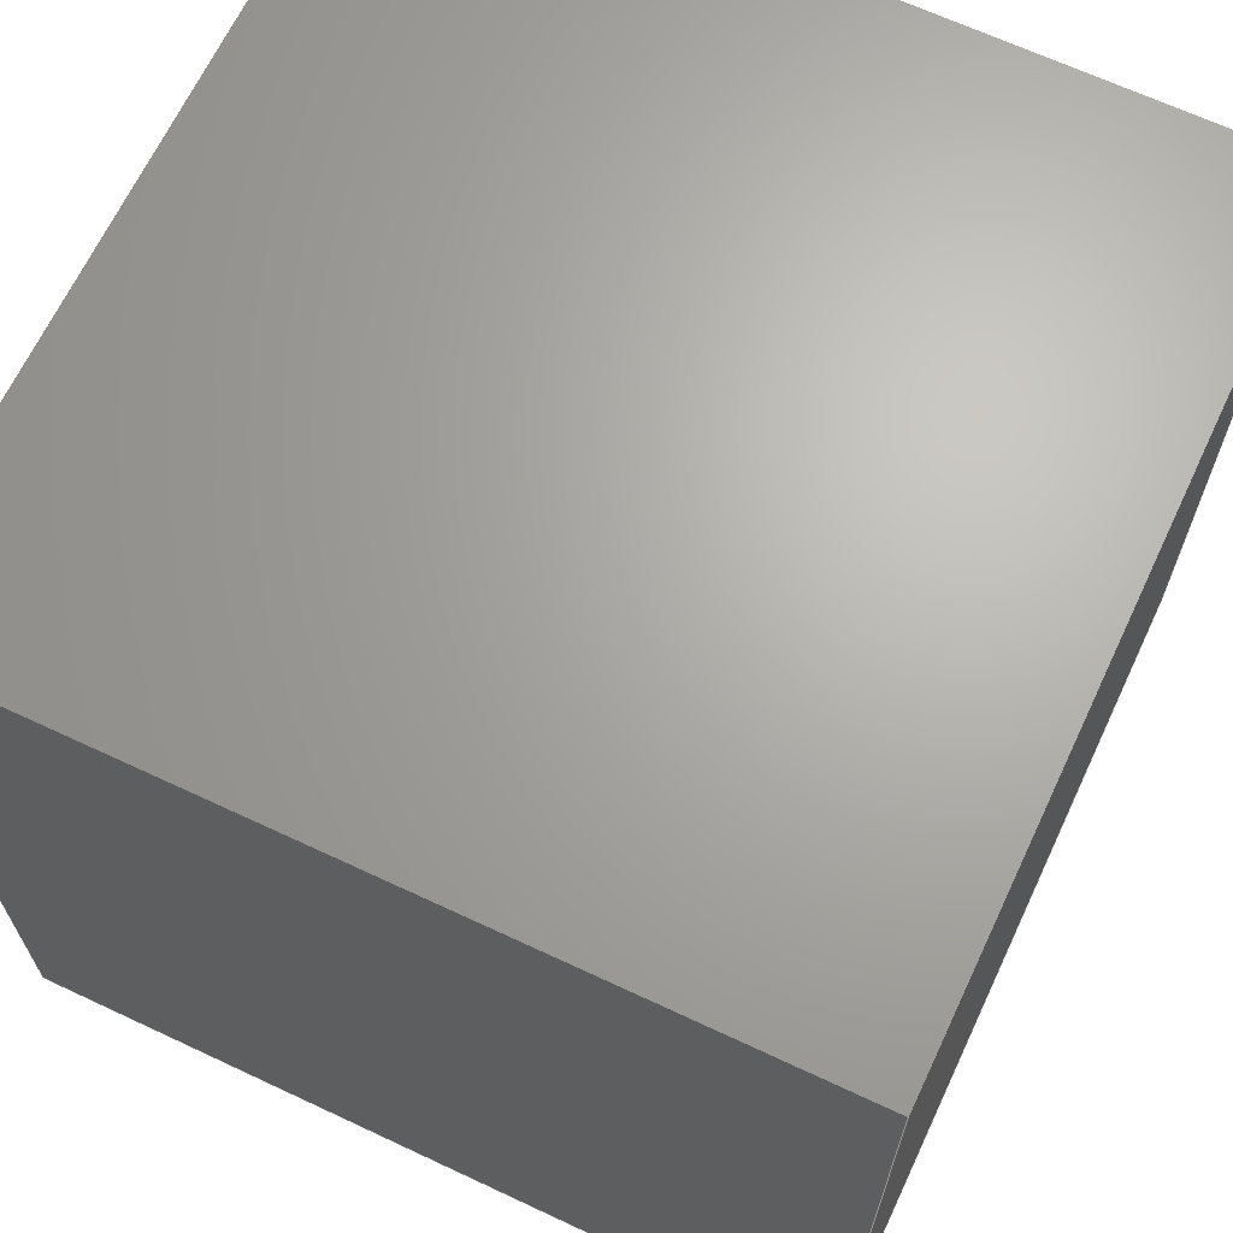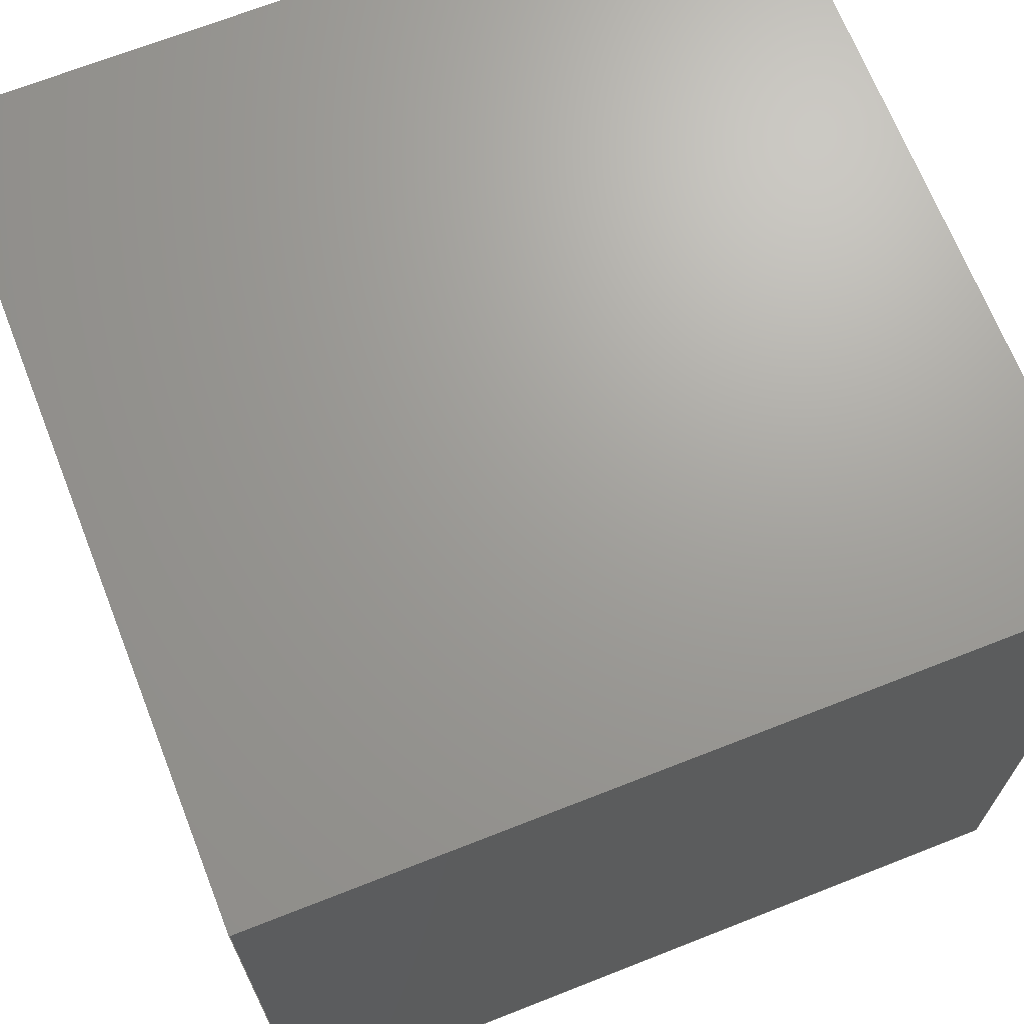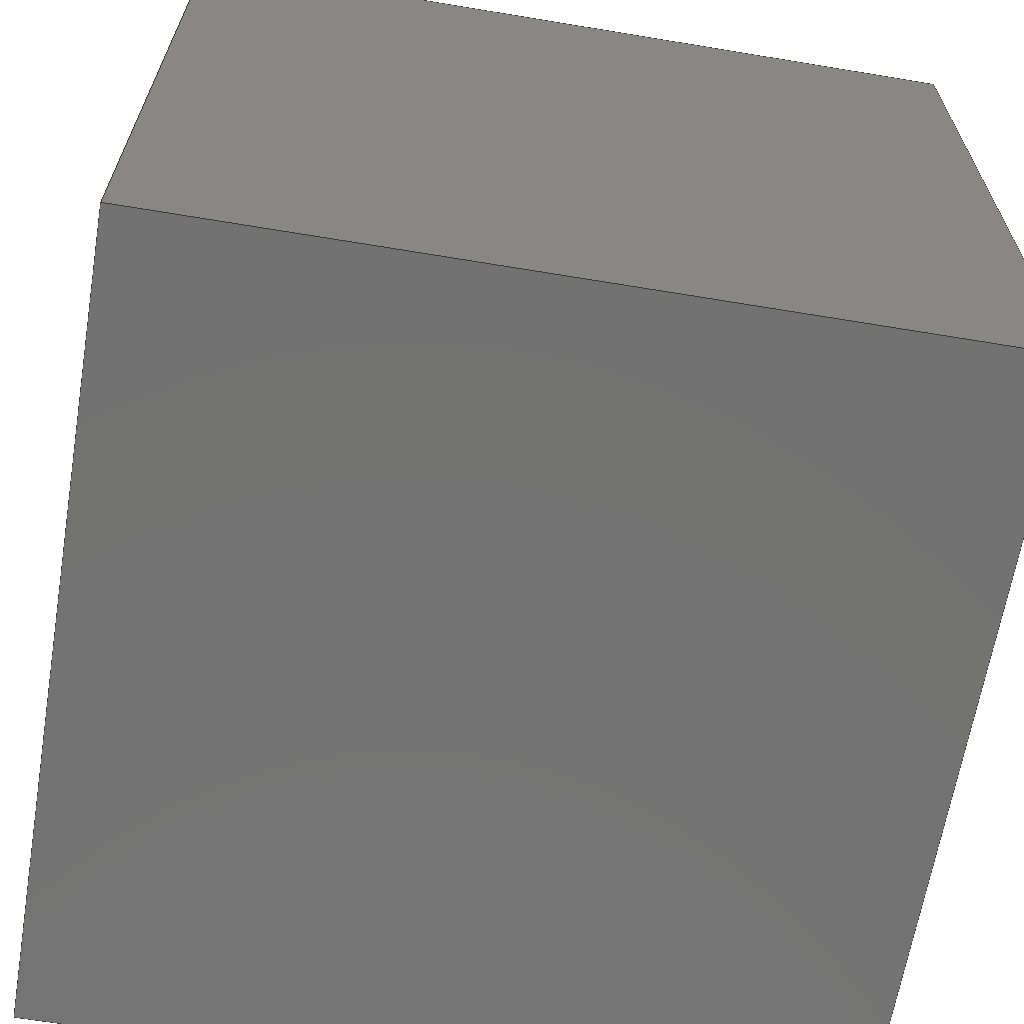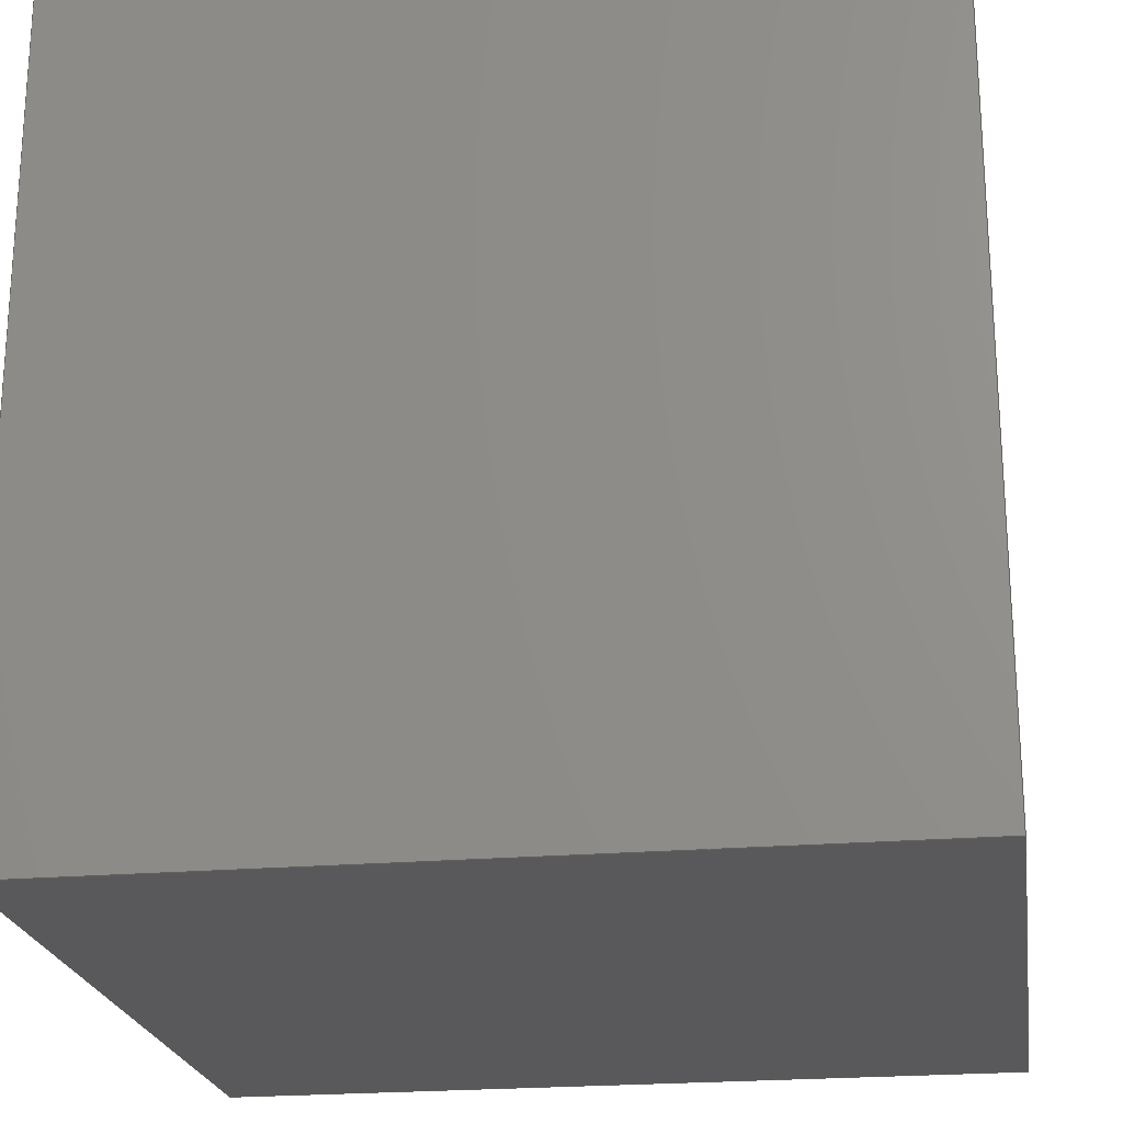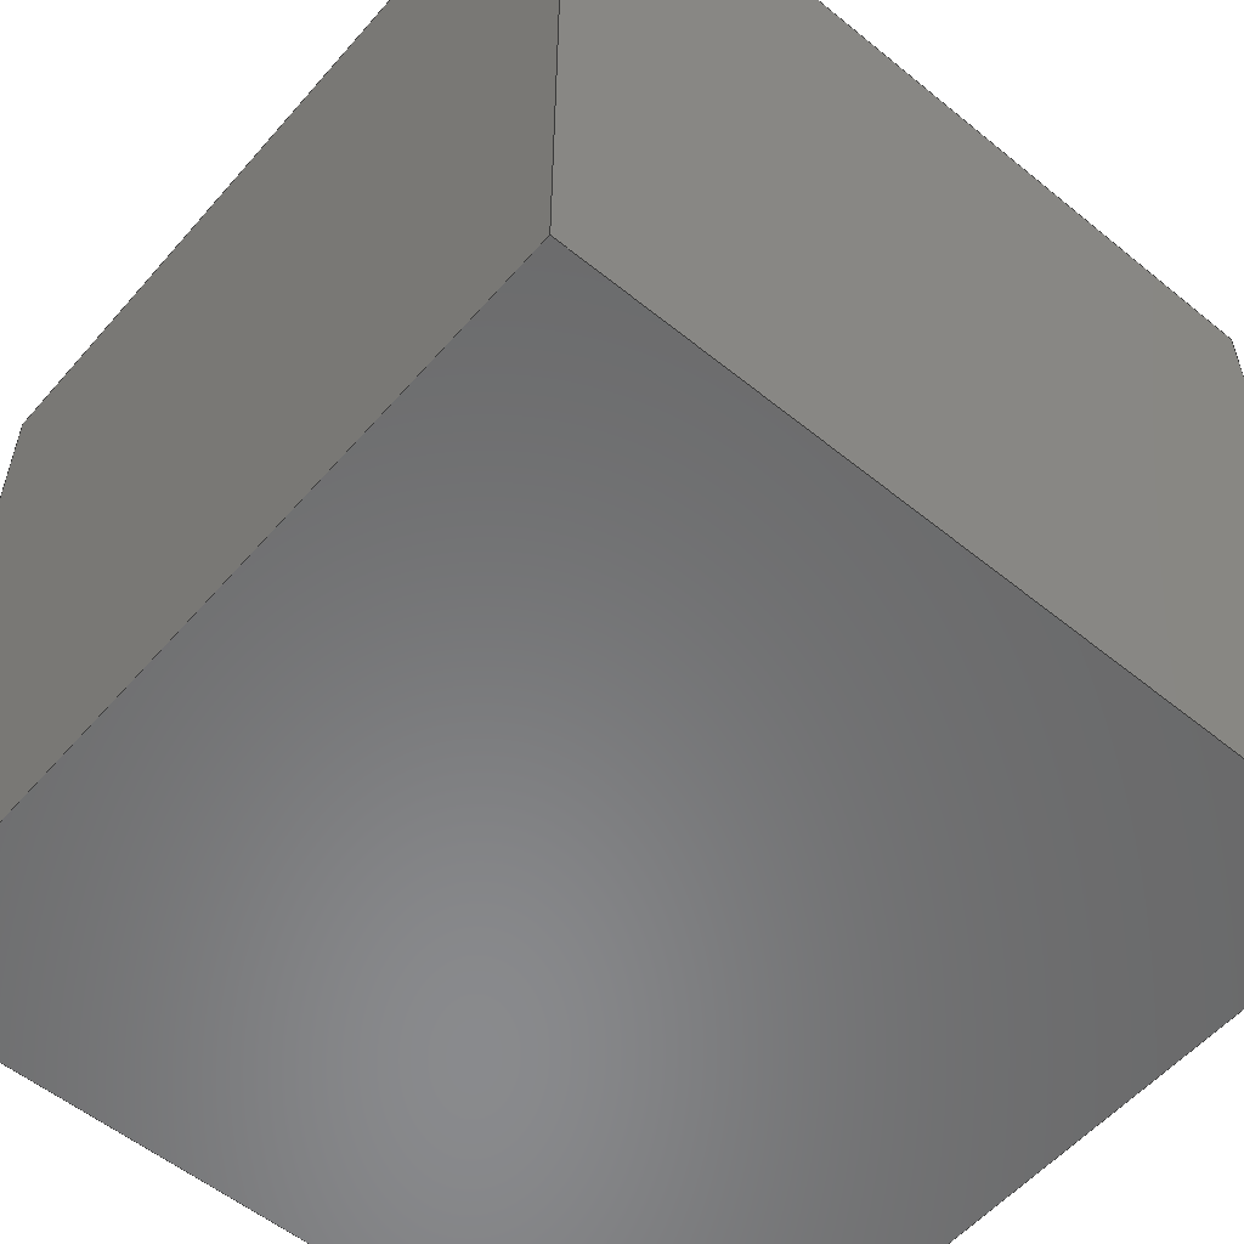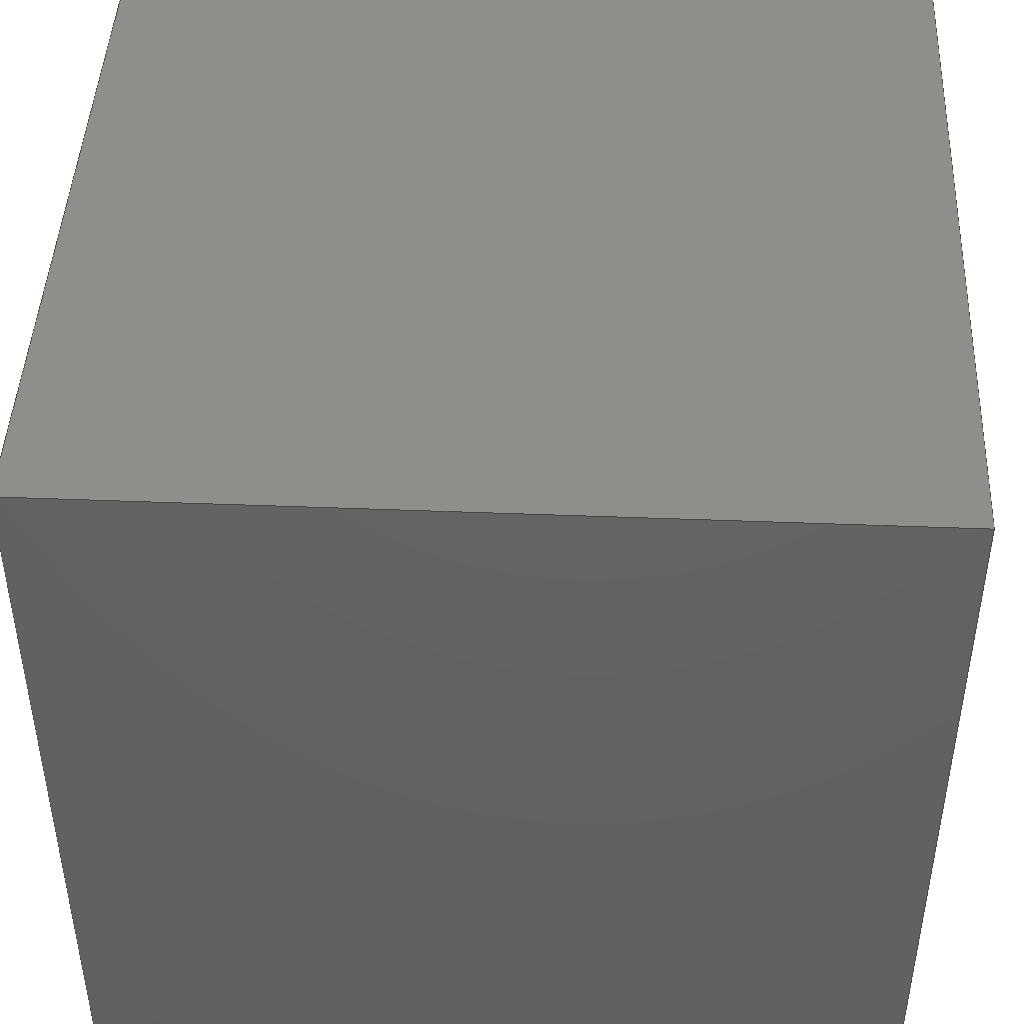
<metadata>
{"format":"step","ext":"stp","renderer":"f3d","projection":"perspective","resolution":1024,"background":"white","views":[{"elev":66.5,"azim":25.2,"up":"+Z"},{"elev":68.7,"azim":-111.5,"up":"+Z"},{"elev":-64.9,"azim":170.5,"up":"+Z"},{"elev":-22.2,"azim":98.6,"up":"+Z"},{"elev":-56.0,"azim":49.6,"up":"+Z"},{"elev":45.1,"azim":92.6,"up":"+Y"}]}
</metadata>
<code>
ISO-10303-21;
DATA;
#1=MECHANICAL_DESIGN_GEOMETRIC_PRESENTATION_REPRESENTATION(' ',(#7,#8,#9,#10,#11,#12,#13),#6);
#2=PRODUCT_DEFINITION_CONTEXT('',#14,'design');
#3=APPLICATION_PROTOCOL_DEFINITION('INTERNATIONAL STANDARD','automotive_design',1994,#14);
#4=PRODUCT_CATEGORY_RELATIONSHIP('NONE','NONE',#15,#16);
#5=SHAPE_DEFINITION_REPRESENTATION(#17,#18);
#6= (GEOMETRIC_REPRESENTATION_CONTEXT(3)GLOBAL_UNCERTAINTY_ASSIGNED_CONTEXT((#19))GLOBAL_UNIT_ASSIGNED_CONTEXT((#20,#21,#22))REPRESENTATION_CONTEXT('NONE','WORKSPACE'));
#7=STYLED_ITEM('',(#23),#24);
#8=STYLED_ITEM('',(#25),#26);
#9=STYLED_ITEM('',(#27),#28);
#10=STYLED_ITEM('',(#29),#30);
#11=STYLED_ITEM('',(#31),#32);
#12=STYLED_ITEM('',(#33),#34);
#13=STYLED_ITEM('',(#35),#36);
#14=APPLICATION_CONTEXT(' ');
#15=PRODUCT_CATEGORY('part','NONE');
#16=PRODUCT_RELATED_PRODUCT_CATEGORY('detail',' ',(#37));
#17=PRODUCT_DEFINITION_SHAPE('NONE','NONE',#38);
#18=ADVANCED_BREP_SHAPE_REPRESENTATION('1',(#32,#39),#6);
#19=UNCERTAINTY_MEASURE_WITH_UNIT(LENGTH_MEASURE(1e-06),#20,'','');
#20= (CONVERSION_BASED_UNIT('METRE',#40)LENGTH_UNIT()NAMED_UNIT(#41));
#21= (NAMED_UNIT(#42)PLANE_ANGLE_UNIT()SI_UNIT($,.RADIAN.));
#22= (NAMED_UNIT(#42)SOLID_ANGLE_UNIT()SI_UNIT($,.STERADIAN.));
#23=PRESENTATION_STYLE_ASSIGNMENT((#43));
#24=ADVANCED_FACE('0:589',(#44),#45,.T.);
#25=PRESENTATION_STYLE_ASSIGNMENT((#46));
#26=ADVANCED_FACE('0:583',(#47),#48,.T.);
#27=PRESENTATION_STYLE_ASSIGNMENT((#49));
#28=ADVANCED_FACE('0:586',(#50),#51,.T.);
#29=PRESENTATION_STYLE_ASSIGNMENT((#52));
#30=ADVANCED_FACE('0:595',(#53),#54,.T.);
#31=PRESENTATION_STYLE_ASSIGNMENT((#55));
#32=MANIFOLD_SOLID_BREP('1',#56);
#33=PRESENTATION_STYLE_ASSIGNMENT((#57));
#34=ADVANCED_FACE('0:592',(#58),#59,.T.);
#35=PRESENTATION_STYLE_ASSIGNMENT((#60));
#36=ADVANCED_FACE('0:598',(#61),#62,.F.);
#37=PRODUCT('1','1','PART-1-DESC',(#63));
#38=PRODUCT_DEFINITION('NONE','NONE',#64,#2);
#39=AXIS2_PLACEMENT_3D('',#65,#66,#67);
#40=LENGTH_MEASURE_WITH_UNIT(LENGTH_MEASURE(1),#68);
#41=DIMENSIONAL_EXPONENTS(1,0,0,0,0,0,0);
#42=DIMENSIONAL_EXPONENTS(0,0,0,0,0,0,0);
#43=SURFACE_STYLE_USAGE(.BOTH.,#69);
#44=FACE_OUTER_BOUND('',#70,.T.);
#45=PLANE('',#71);
#46=SURFACE_STYLE_USAGE(.BOTH.,#72);
#47=FACE_OUTER_BOUND('',#73,.T.);
#48=PLANE('',#74);
#49=SURFACE_STYLE_USAGE(.BOTH.,#75);
#50=FACE_OUTER_BOUND('',#76,.T.);
#51=PLANE('',#77);
#52=SURFACE_STYLE_USAGE(.BOTH.,#78);
#53=FACE_OUTER_BOUND('',#79,.T.);
#54=PLANE('',#80);
#55=SURFACE_STYLE_USAGE(.BOTH.,#81);
#56=CLOSED_SHELL('',(#26,#28,#24,#34,#30,#36));
#57=SURFACE_STYLE_USAGE(.BOTH.,#82);
#58=FACE_OUTER_BOUND('',#83,.T.);
#59=PLANE('',#84);
#60=SURFACE_STYLE_USAGE(.BOTH.,#85);
#61=FACE_OUTER_BOUND('',#86,.T.);
#62=PLANE('',#87);
#63=PRODUCT_CONTEXT('',#14,'mechanical');
#64=PRODUCT_DEFINITION_FORMATION_WITH_SPECIFIED_SOURCE(' ','NONE',#37,.NOT_KNOWN.);
#65=CARTESIAN_POINT('',(0,0,0));
#66=DIRECTION('',(0,0,1));
#67=DIRECTION('',(1,0,0));
#68= (NAMED_UNIT(#41)LENGTH_UNIT()SI_UNIT($,.METRE.));
#69=SURFACE_SIDE_STYLE('',(#88));
#70=EDGE_LOOP('',(#89,#90,#91,#92));
#71=AXIS2_PLACEMENT_3D('',#93,#94,#95);
#72=SURFACE_SIDE_STYLE('',(#96));
#73=EDGE_LOOP('',(#97,#98,#99,#100));
#74=AXIS2_PLACEMENT_3D('',#101,#102,#103);
#75=SURFACE_SIDE_STYLE('',(#104));
#76=EDGE_LOOP('',(#105,#106,#107,#108));
#77=AXIS2_PLACEMENT_3D('',#109,#110,#111);
#78=SURFACE_SIDE_STYLE('',(#112));
#79=EDGE_LOOP('',(#113,#114,#115,#116));
#80=AXIS2_PLACEMENT_3D('',#117,#118,#119);
#81=SURFACE_SIDE_STYLE('',(#120));
#82=SURFACE_SIDE_STYLE('',(#121));
#83=EDGE_LOOP('',(#122,#123,#124,#125));
#84=AXIS2_PLACEMENT_3D('',#126,#127,#128);
#85=SURFACE_SIDE_STYLE('',(#129));
#86=EDGE_LOOP('',(#130,#131,#132,#133));
#87=AXIS2_PLACEMENT_3D('',#134,#135,#136);
#88=SURFACE_STYLE_FILL_AREA(#137);
#89=ORIENTED_EDGE('',*,*,#138,.T.);
#90=ORIENTED_EDGE('',*,*,#139,.F.);
#91=ORIENTED_EDGE('',*,*,#140,.F.);
#92=ORIENTED_EDGE('',*,*,#141,.T.);
#93=CARTESIAN_POINT('',(0,0.01,0));
#94=DIRECTION('',(0,1,0));
#95=DIRECTION('',(-1,0,0));
#96=SURFACE_STYLE_FILL_AREA(#142);
#97=ORIENTED_EDGE('',*,*,#143,.T.);
#98=ORIENTED_EDGE('',*,*,#144,.F.);
#99=ORIENTED_EDGE('',*,*,#145,.F.);
#100=ORIENTED_EDGE('',*,*,#146,.T.);
#101=CARTESIAN_POINT('',(0,-0.01,0));
#102=DIRECTION('',(0,-1,0));
#103=DIRECTION('',(1,0,-0));
#104=SURFACE_STYLE_FILL_AREA(#147);
#105=ORIENTED_EDGE('',*,*,#148,.T.);
#106=ORIENTED_EDGE('',*,*,#141,.F.);
#107=ORIENTED_EDGE('',*,*,#149,.F.);
#108=ORIENTED_EDGE('',*,*,#144,.T.);
#109=CARTESIAN_POINT('',(-0.01,0,0));
#110=DIRECTION('',(-1,-0,0));
#111=DIRECTION('',(0,-1,-0));
#112=SURFACE_STYLE_FILL_AREA(#150);
#113=ORIENTED_EDGE('',*,*,#143,.F.);
#114=ORIENTED_EDGE('',*,*,#151,.F.);
#115=ORIENTED_EDGE('',*,*,#138,.F.);
#116=ORIENTED_EDGE('',*,*,#148,.F.);
#117=CARTESIAN_POINT('',(0,0,0.02));
#118=DIRECTION('',(0,0,1));
#119=DIRECTION('',(1,0,0));
#120=SURFACE_STYLE_FILL_AREA(#152);
#121=SURFACE_STYLE_FILL_AREA(#153);
#122=ORIENTED_EDGE('',*,*,#151,.T.);
#123=ORIENTED_EDGE('',*,*,#146,.F.);
#124=ORIENTED_EDGE('',*,*,#154,.F.);
#125=ORIENTED_EDGE('',*,*,#139,.T.);
#126=CARTESIAN_POINT('',(0.01,0,0));
#127=DIRECTION('',(1,0,-0));
#128=DIRECTION('',(-0,1,0));
#129=SURFACE_STYLE_FILL_AREA(#155);
#130=ORIENTED_EDGE('',*,*,#154,.T.);
#131=ORIENTED_EDGE('',*,*,#145,.T.);
#132=ORIENTED_EDGE('',*,*,#149,.T.);
#133=ORIENTED_EDGE('',*,*,#140,.T.);
#134=CARTESIAN_POINT('',(0,0,0));
#135=DIRECTION('',(0,0,1));
#136=DIRECTION('',(1,0,0));
#137=FILL_AREA_STYLE('',(#156));
#138=EDGE_CURVE('0:622',#157,#158,#159,.T.);
#139=EDGE_CURVE('0:625',#160,#158,#161,.T.);
#140=EDGE_CURVE('0:628',#162,#160,#163,.T.);
#141=EDGE_CURVE('0:616',#162,#157,#164,.T.);
#142=FILL_AREA_STYLE('',(#165));
#143=EDGE_CURVE('0:601',#166,#167,#168,.T.);
#144=EDGE_CURVE('0:604',#169,#167,#170,.T.);
#145=EDGE_CURVE('0:607',#171,#169,#172,.T.);
#146=EDGE_CURVE('0:610',#171,#166,#173,.T.);
#147=FILL_AREA_STYLE('',(#174));
#148=EDGE_CURVE('0:613',#167,#157,#175,.T.);
#149=EDGE_CURVE('0:619',#169,#162,#176,.T.);
#150=FILL_AREA_STYLE('',(#177));
#151=EDGE_CURVE('0:631',#158,#166,#178,.T.);
#152=FILL_AREA_STYLE('',(#179));
#153=FILL_AREA_STYLE('',(#180));
#154=EDGE_CURVE('0:634',#160,#171,#181,.T.);
#155=FILL_AREA_STYLE('',(#182));
#156=FILL_AREA_STYLE_COLOUR('',#183);
#157=VERTEX_POINT('',#184);
#158=VERTEX_POINT('',#185);
#159=LINE('',#186,#187);
#160=VERTEX_POINT('',#188);
#161=LINE('',#189,#190);
#162=VERTEX_POINT('',#191);
#163=LINE('',#192,#193);
#164=LINE('',#194,#195);
#165=FILL_AREA_STYLE_COLOUR('',#196);
#166=VERTEX_POINT('',#197);
#167=VERTEX_POINT('',#198);
#168=LINE('',#199,#200);
#169=VERTEX_POINT('',#201);
#170=LINE('',#202,#203);
#171=VERTEX_POINT('',#204);
#172=LINE('',#205,#206);
#173=LINE('',#207,#208);
#174=FILL_AREA_STYLE_COLOUR('',#209);
#175=LINE('',#210,#211);
#176=LINE('',#212,#213);
#177=FILL_AREA_STYLE_COLOUR('',#214);
#178=LINE('',#215,#216);
#179=FILL_AREA_STYLE_COLOUR('',#217);
#180=FILL_AREA_STYLE_COLOUR('',#218);
#181=LINE('',#219,#220);
#182=FILL_AREA_STYLE_COLOUR('',#221);
#183=COLOUR_RGB('',0.5608,0.6863,0.5608);
#184=CARTESIAN_POINT('',(-0.01,0.01,0.02));
#185=CARTESIAN_POINT('',(0.01,0.01,0.02));
#186=CARTESIAN_POINT('',(-0.01,0.01,0.02));
#187=VECTOR('',#222,1);
#188=CARTESIAN_POINT('',(0.01,0.01,0));
#189=CARTESIAN_POINT('',(0.01,0.01,0));
#190=VECTOR('',#223,1);
#191=CARTESIAN_POINT('',(-0.01,0.01,0));
#192=CARTESIAN_POINT('',(-0.01,0.01,0));
#193=VECTOR('',#224,1);
#194=CARTESIAN_POINT('',(-0.01,0.01,0));
#195=VECTOR('',#225,1);
#196=COLOUR_RGB('',0.5608,0.6863,0.5608);
#197=CARTESIAN_POINT('',(0.01,-0.01,0.02));
#198=CARTESIAN_POINT('',(-0.01,-0.01,0.02));
#199=CARTESIAN_POINT('',(0.01,-0.01,0.02));
#200=VECTOR('',#226,1);
#201=CARTESIAN_POINT('',(-0.01,-0.01,0));
#202=CARTESIAN_POINT('',(-0.01,-0.01,0));
#203=VECTOR('',#227,1);
#204=CARTESIAN_POINT('',(0.01,-0.01,0));
#205=CARTESIAN_POINT('',(0.01,-0.01,0));
#206=VECTOR('',#228,1);
#207=CARTESIAN_POINT('',(0.01,-0.01,0));
#208=VECTOR('',#229,1);
#209=COLOUR_RGB('',0.5608,0.6863,0.5608);
#210=CARTESIAN_POINT('',(-0.01,-0.01,0.02));
#211=VECTOR('',#230,1);
#212=CARTESIAN_POINT('',(-0.01,-0.01,0));
#213=VECTOR('',#231,1);
#214=COLOUR_RGB('',0.5608,0.6863,0.5608);
#215=CARTESIAN_POINT('',(0.01,0.01,0.02));
#216=VECTOR('',#232,1);
#217=COLOUR_RGB('',0.5608,0.6863,0.5608);
#218=COLOUR_RGB('',0.5608,0.6863,0.5608);
#219=CARTESIAN_POINT('',(0.01,0.01,0));
#220=VECTOR('',#233,1);
#221=COLOUR_RGB('',0.5608,0.6863,0.5608);
#222=DIRECTION('',(1,0,0));
#223=DIRECTION('',(0,0,1));
#224=DIRECTION('',(1,0,0));
#225=DIRECTION('',(0,0,1));
#226=DIRECTION('',(-1,0,0));
#227=DIRECTION('',(0,0,1));
#228=DIRECTION('',(-1,0,0));
#229=DIRECTION('',(0,0,1));
#230=DIRECTION('',(0,1,0));
#231=DIRECTION('',(0,1,0));
#232=DIRECTION('',(0,-1,0));
#233=DIRECTION('',(0,-1,0));
#234=PRESENTATION_LAYER_ASSIGNMENT('Layer0','',(#32));
ENDSEC;
END-ISO-10303-21;

</code>
